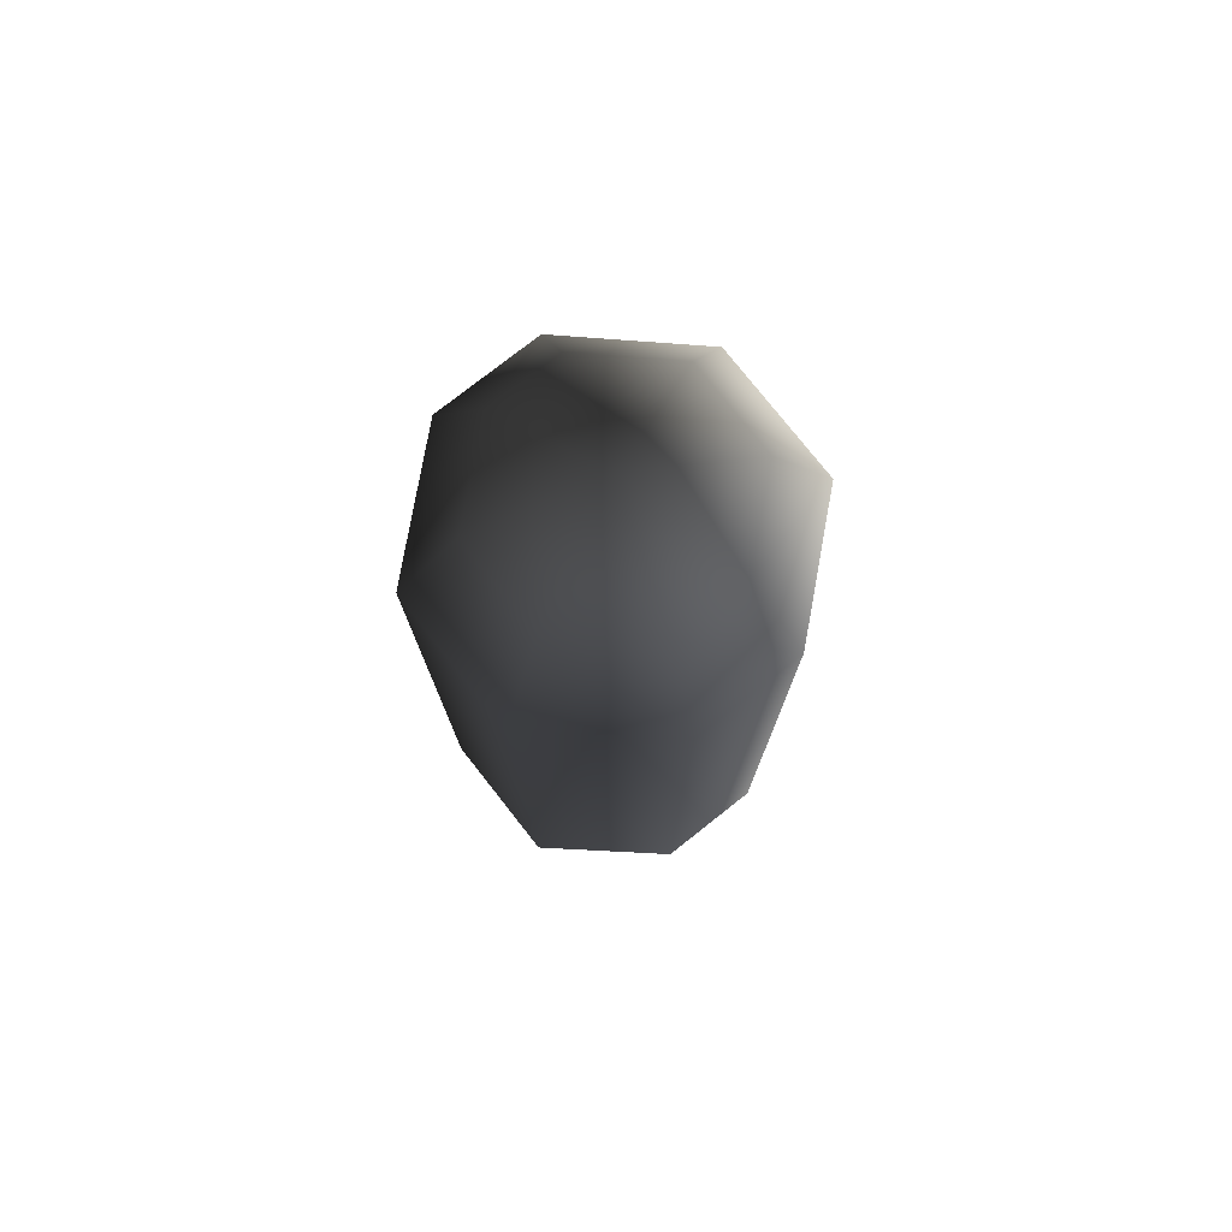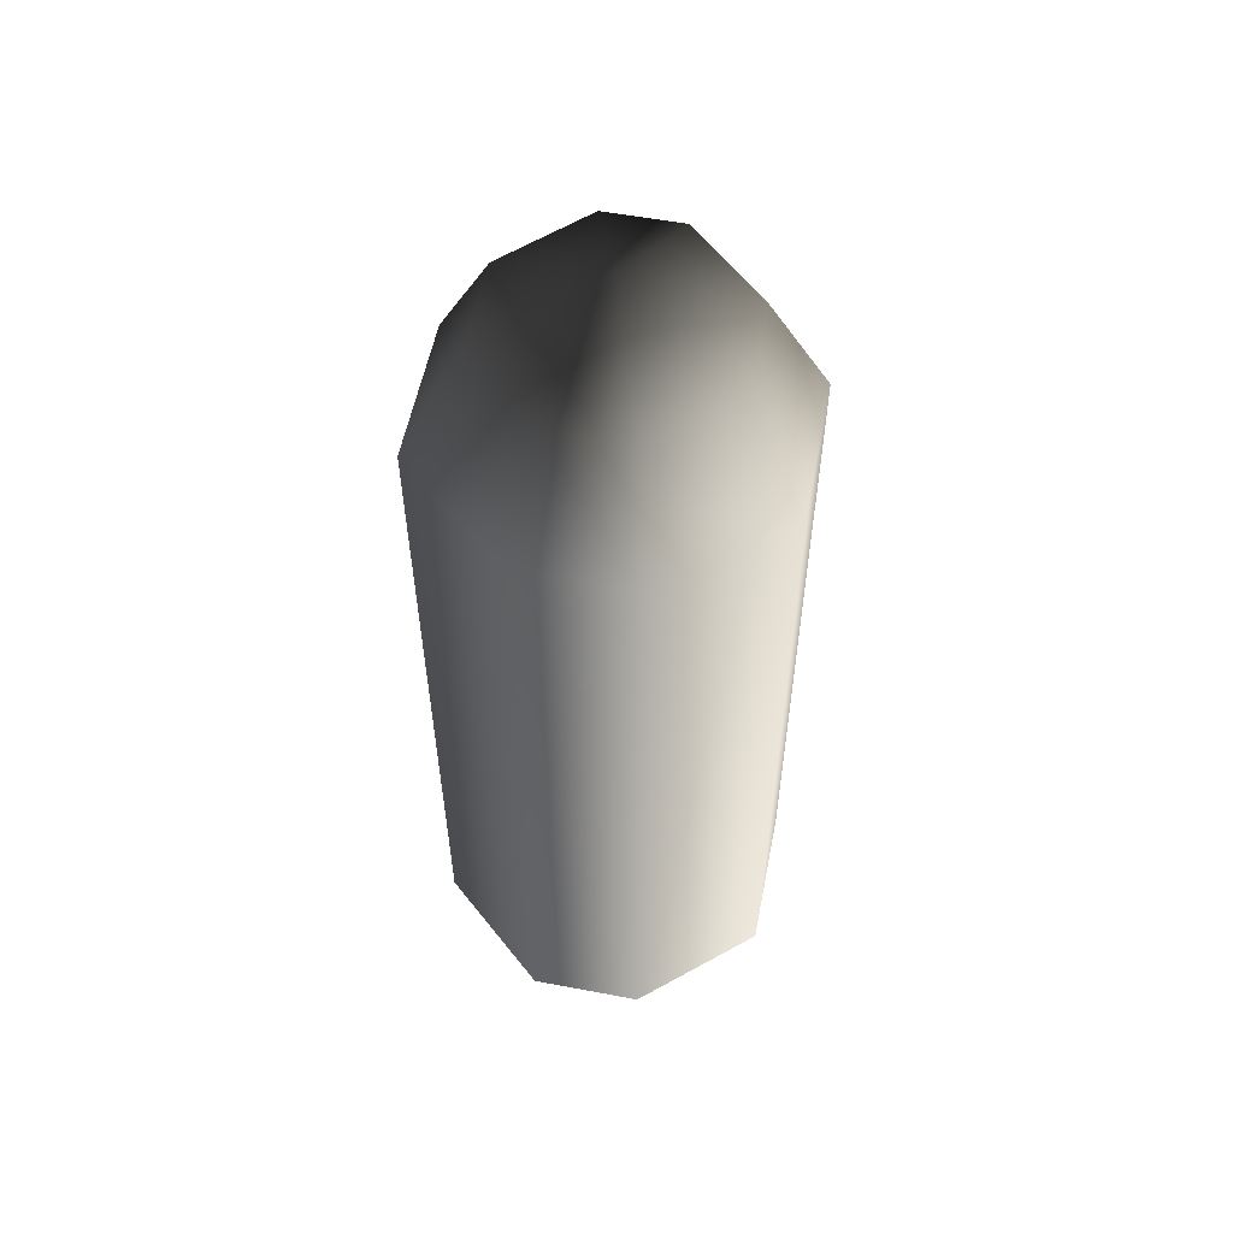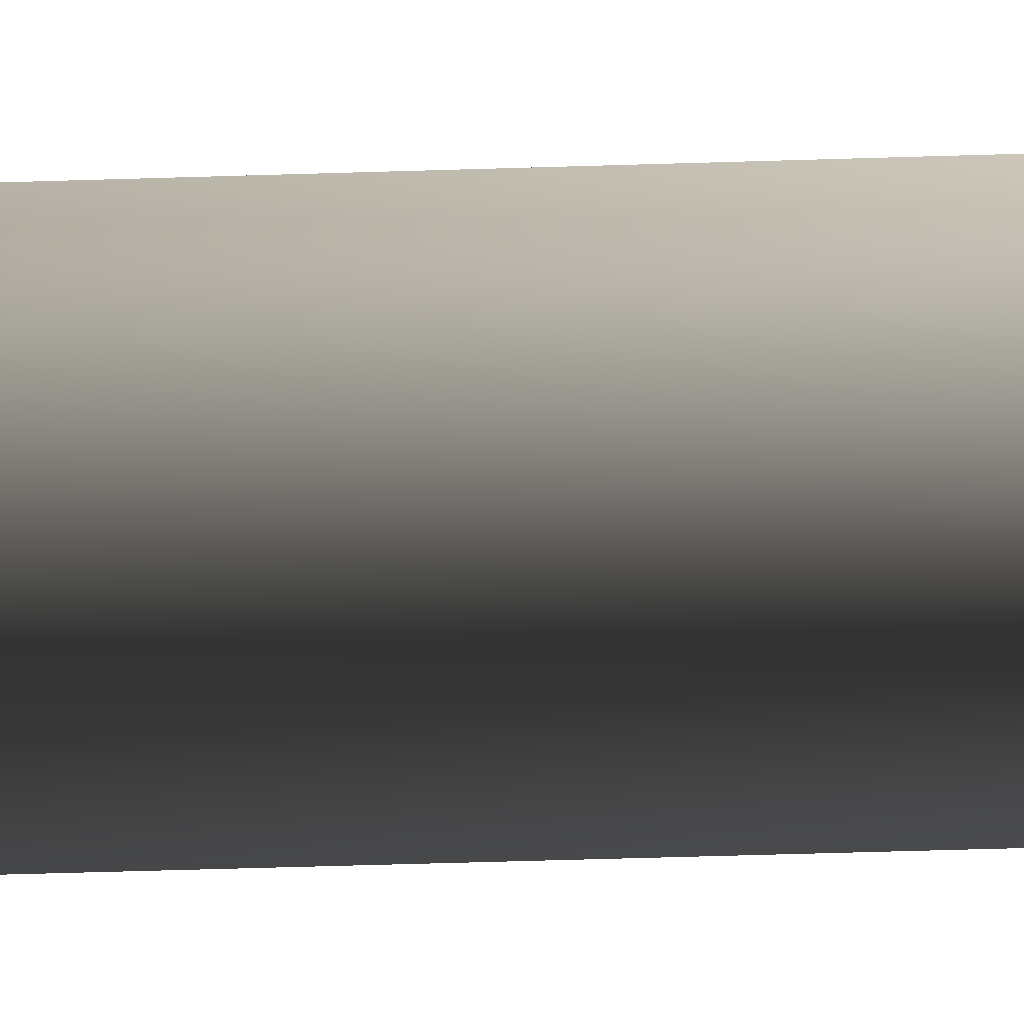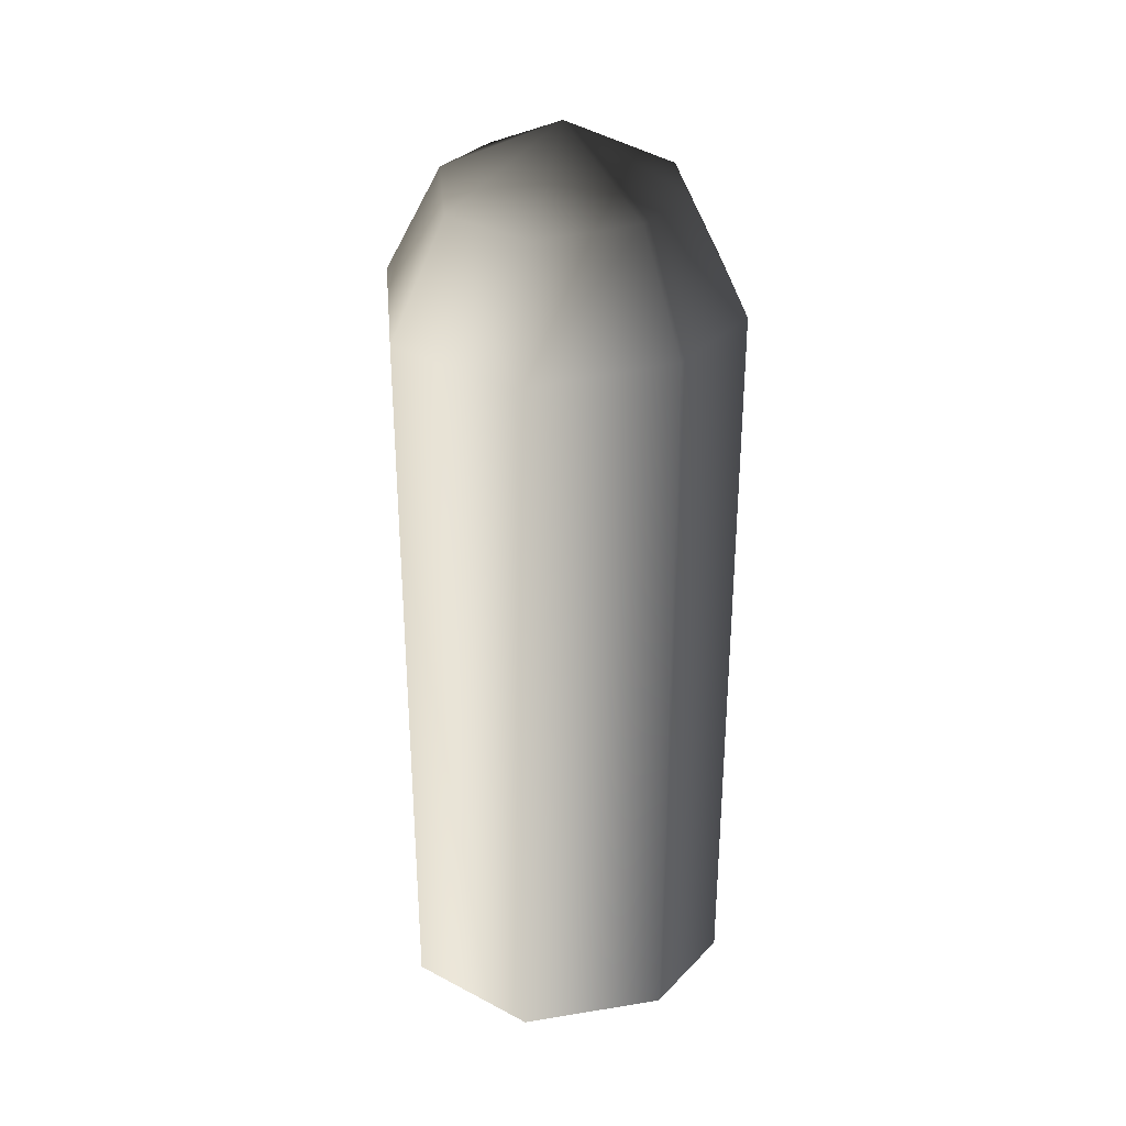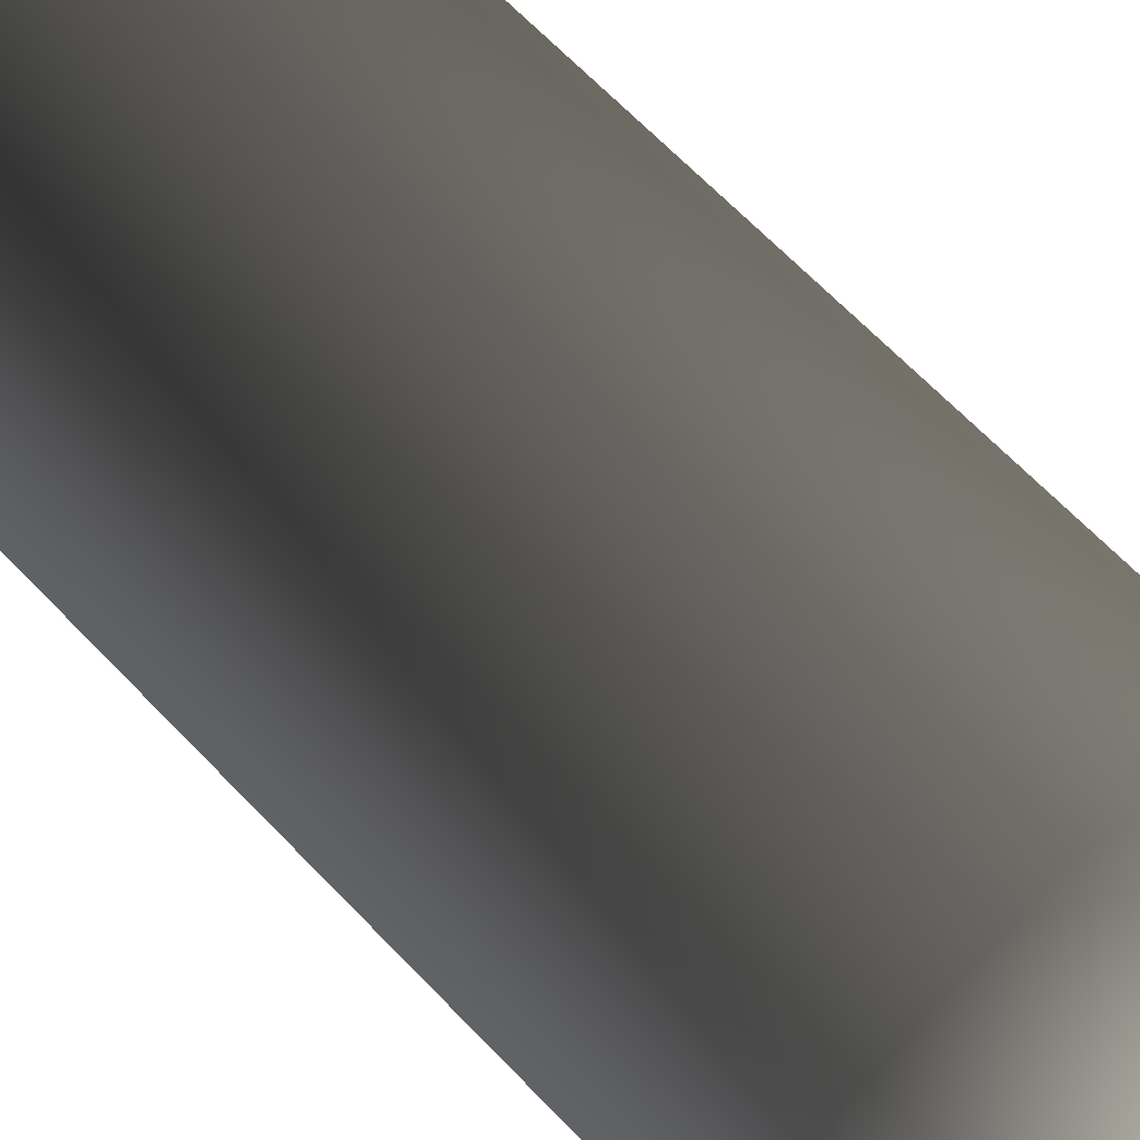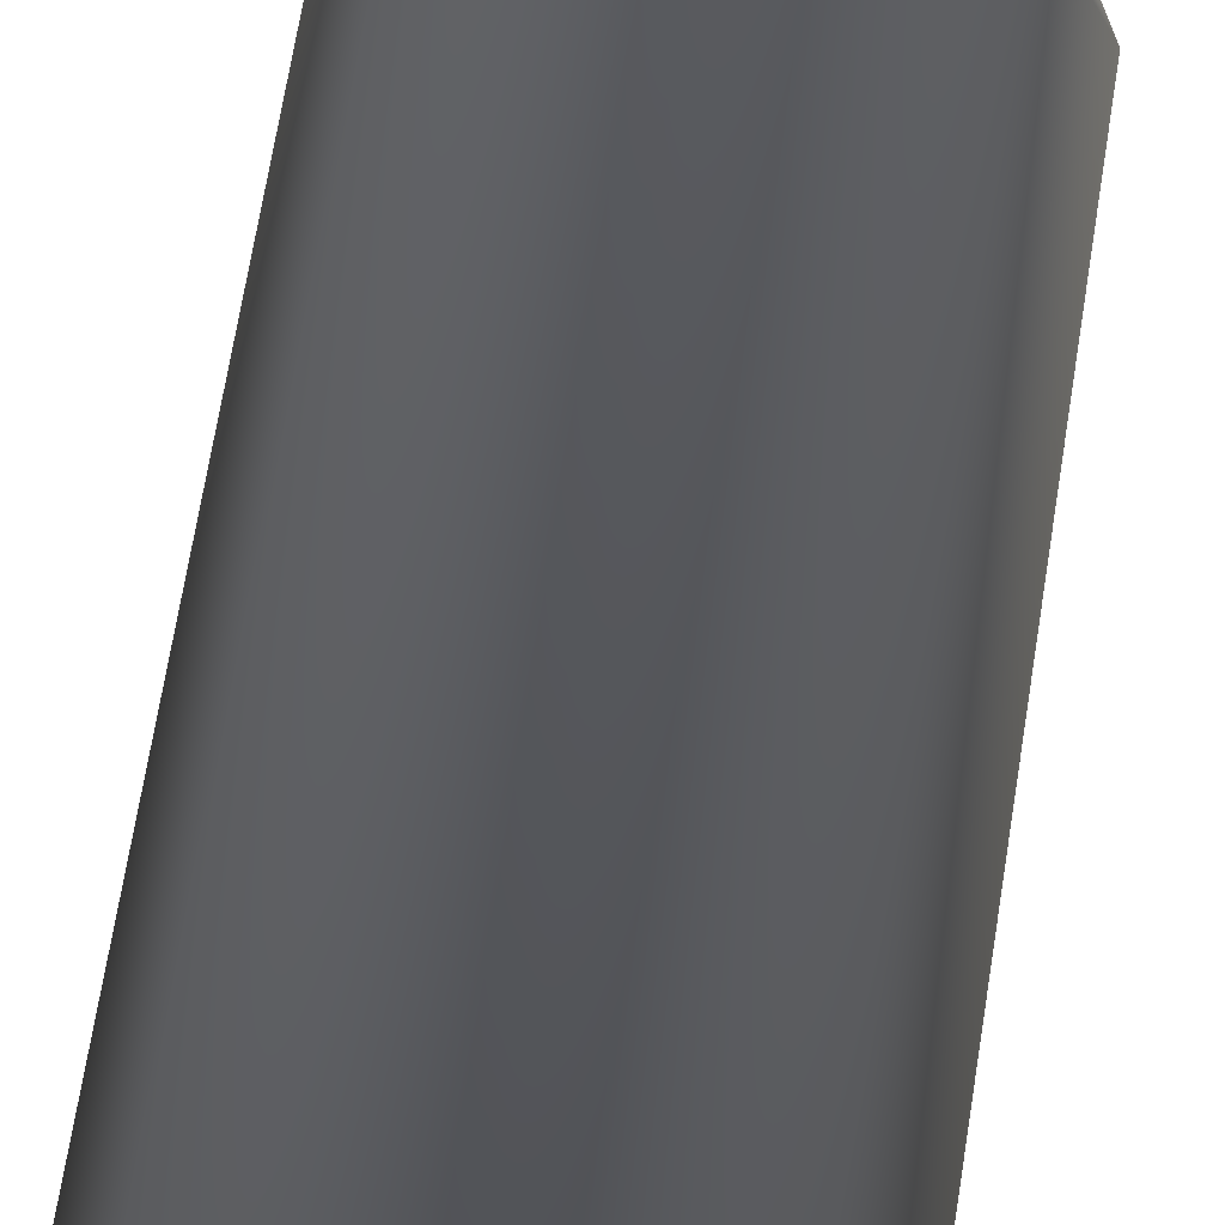
<metadata>
{"format":"obj","ext":"obj","renderer":"f3d","projection":"perspective","resolution":1024,"background":"white","views":[{"elev":77.2,"azim":-105.8,"up":"+Z"},{"elev":56.4,"azim":-56.4,"up":"+Z"},{"elev":-65.7,"azim":91.7,"up":"+Y"},{"elev":32.6,"azim":58.5,"up":"+Z"},{"elev":64.1,"azim":-43.2,"up":"+Y"},{"elev":69.9,"azim":-170.8,"up":"+Y"}]}
</metadata>
<code>
v -0.003315 -1.46 1.766
v -0.19 -1.368 1.779
v 8.886e-06 -1.204 1.902
v -0.004968 -1.585 1.528
v -0.2825 -1.447 1.548
v -0.2498 -1.223 1.779
v -0.3715 -1.232 1.548
v -0.004968 -1.585 -0.06745
v 0.2721 -1.47 1.528
v 0.2721 -1.47 -0.06745
v -0.2825 -1.447 -0.06745
v -0.183 -1.025 1.766
v 0.003394 -0.9485 1.766
v -0.2721 -0.9384 1.528
v 0.004982 -0.8239 1.528
v 0.004982 -0.8239 -0.06745
v -0.2721 -0.9384 -0.06745
v -0.3715 -1.232 -0.06745
v 0.3716 -1.177 1.548
v 0.2499 -1.186 1.779
v 0.19 -1.041 1.779
v 0.2825 -0.9615 1.548
v 0.003394 -0.9485 1.766
v 0.004982 -0.8239 1.528
v 0.3716 -1.177 -0.06745
v 0.2825 -0.9615 -0.06745
v 0.004982 -0.8239 -0.06745
v 0.183 -1.383 1.766
g Rock_Column.009_36917_352
f 1 3 2
f 4 1 2
f 4 2 5
f 5 2 6
f 2 3 6
f 5 6 7
f 5 8 4
f 9 4 8
f 9 1 4
f 9 8 10
f 5 11 8
f 7 11 5
f 6 3 12
f 7 6 12
f 12 3 13
f 14 12 13
f 7 12 14
f 14 13 15
f 16 14 15
f 16 17 14
f 14 18 7
f 14 17 18
f 7 18 11
f 19 9 10
f 9 19 20
f 19 21 20
f 19 22 21
f 20 21 3
f 22 23 21
f 21 23 3
f 22 24 23
f 22 19 25
f 22 25 26
f 24 22 26
f 24 26 27
f 19 10 25
f 28 20 3
f 9 20 28
f 9 28 1
f 28 3 1

</code>
